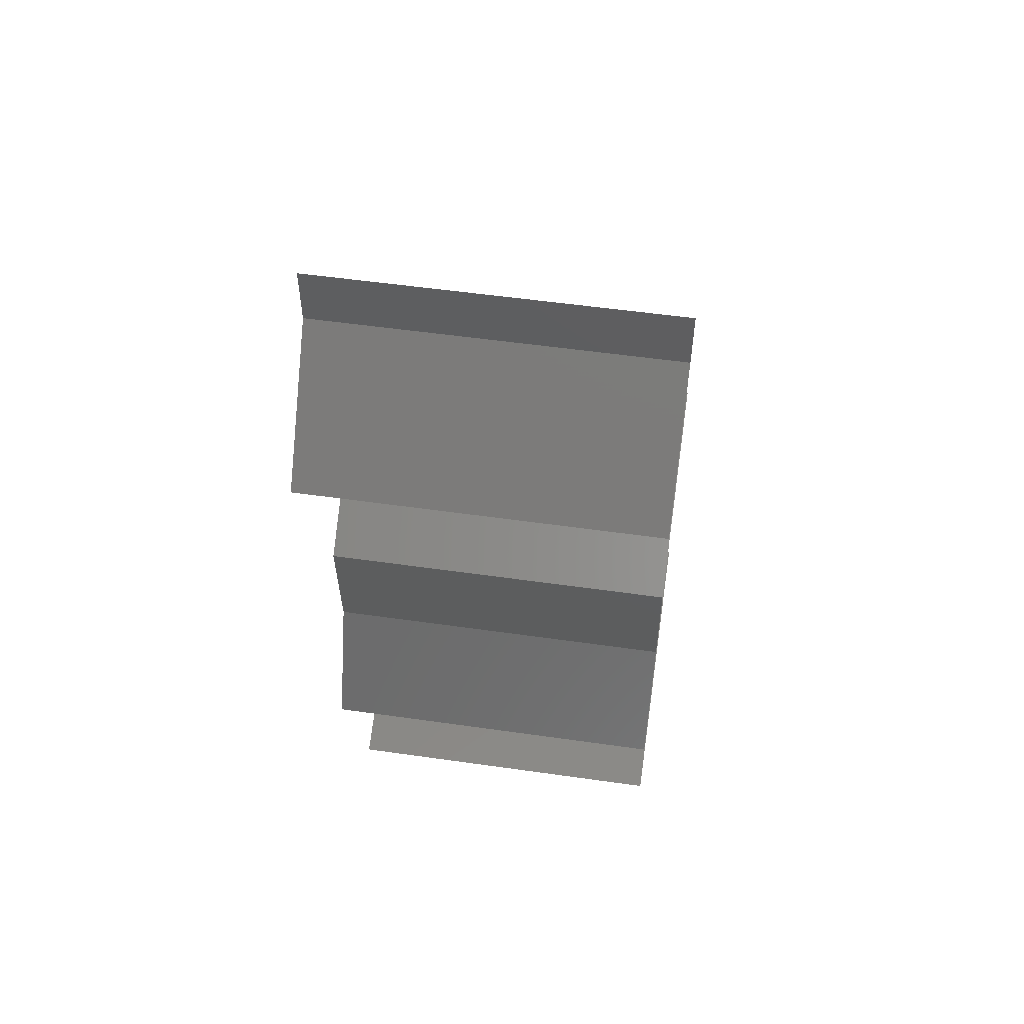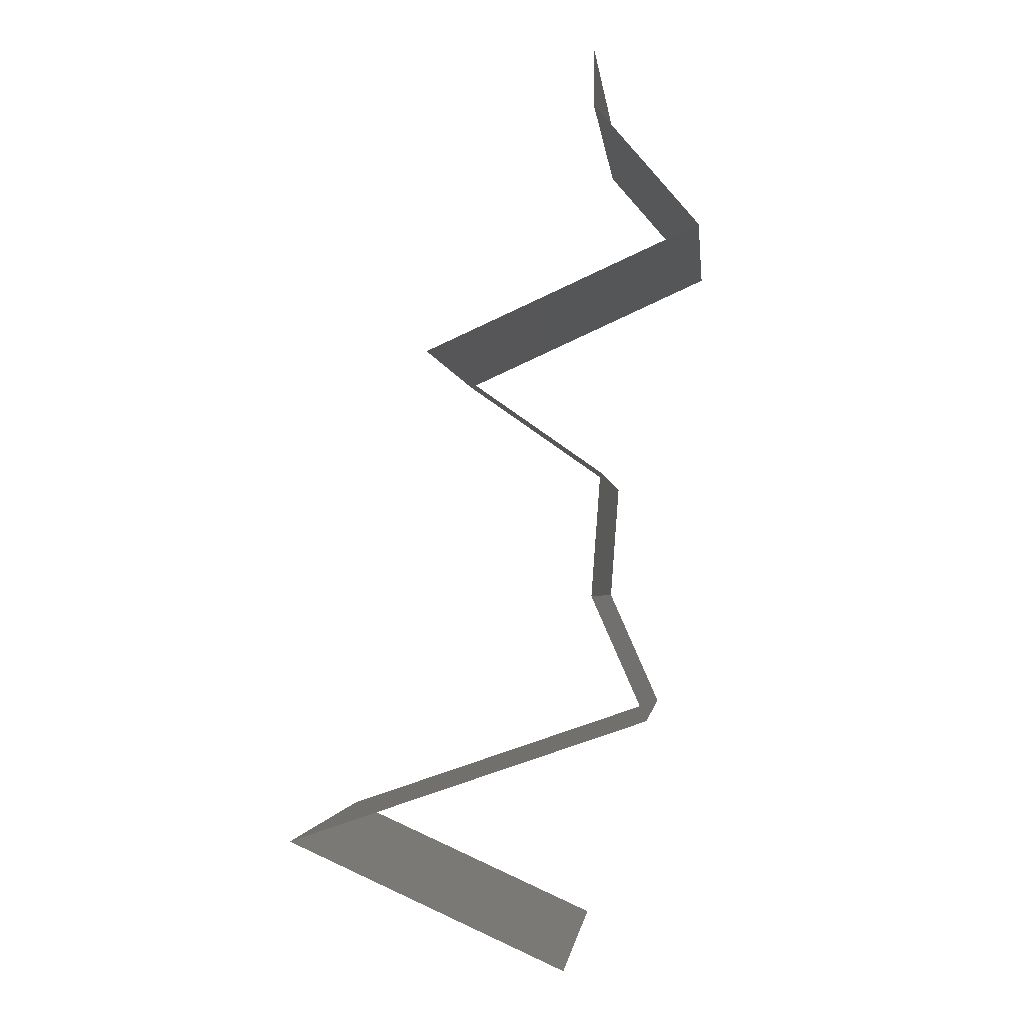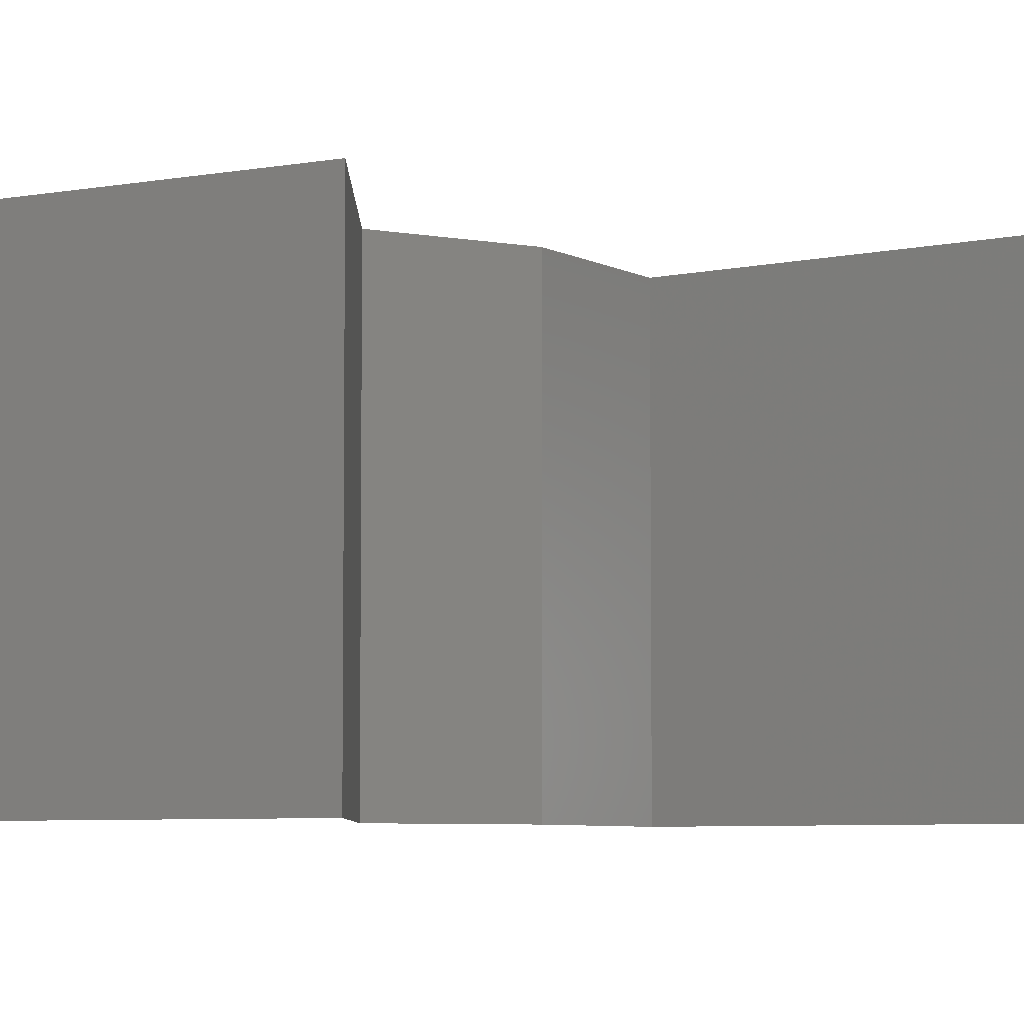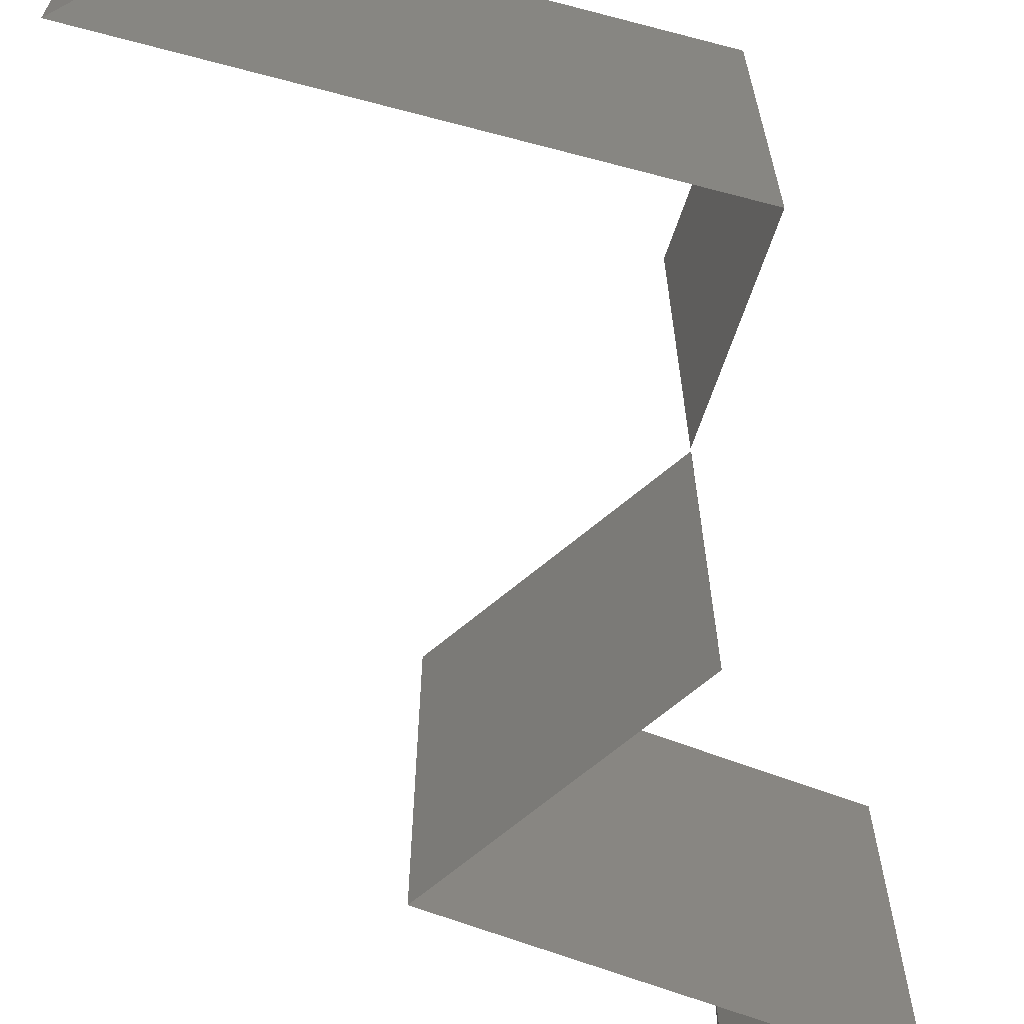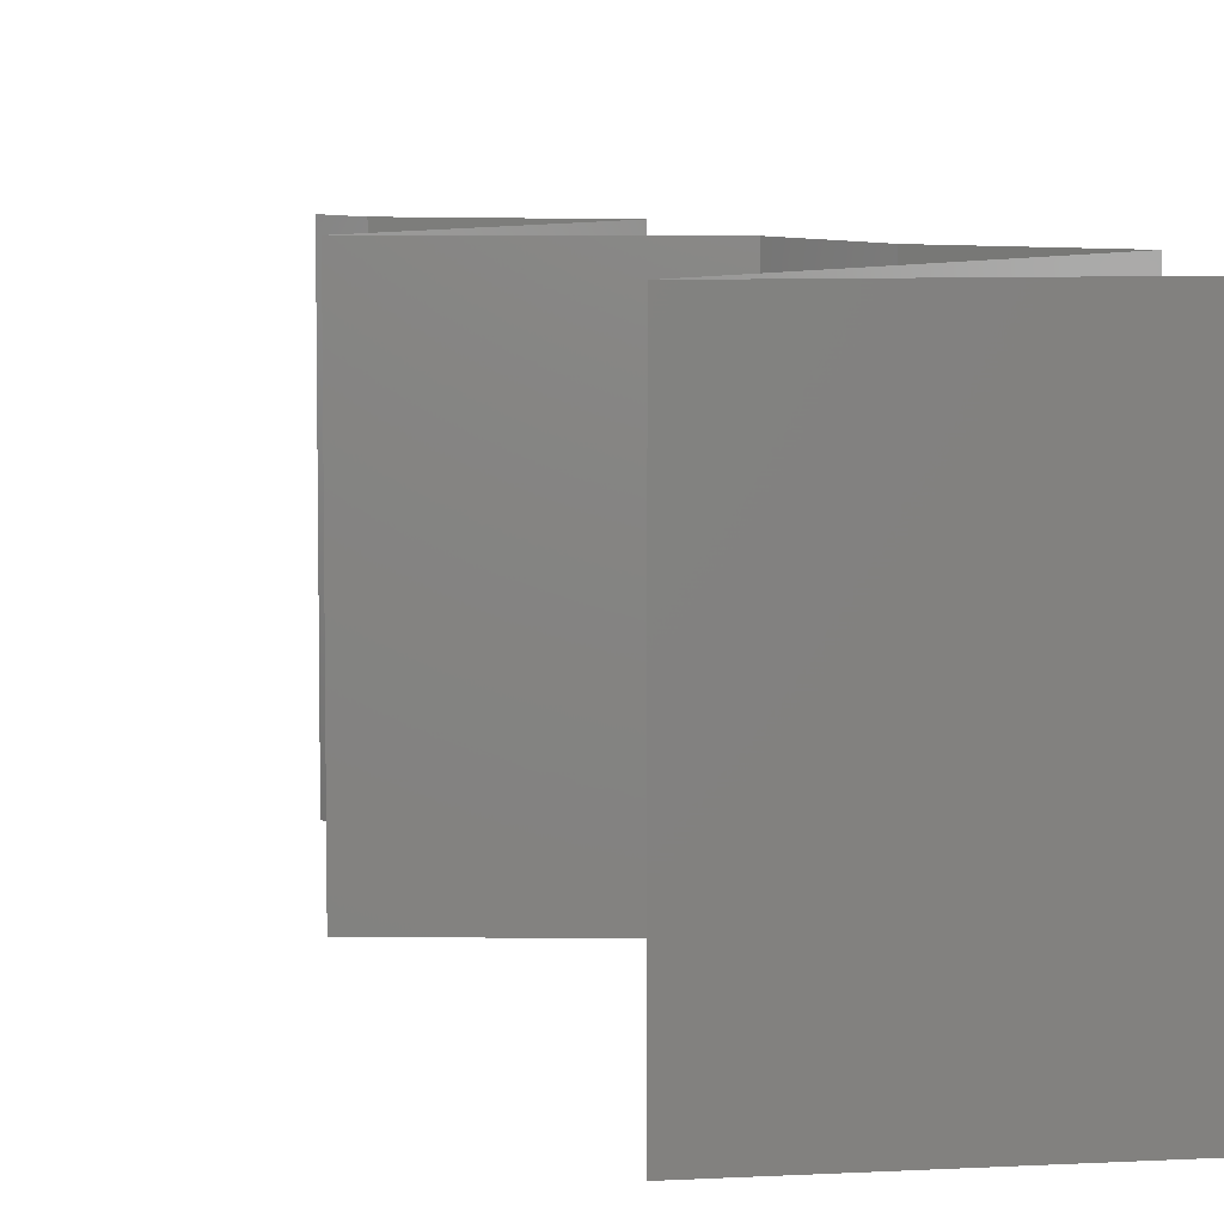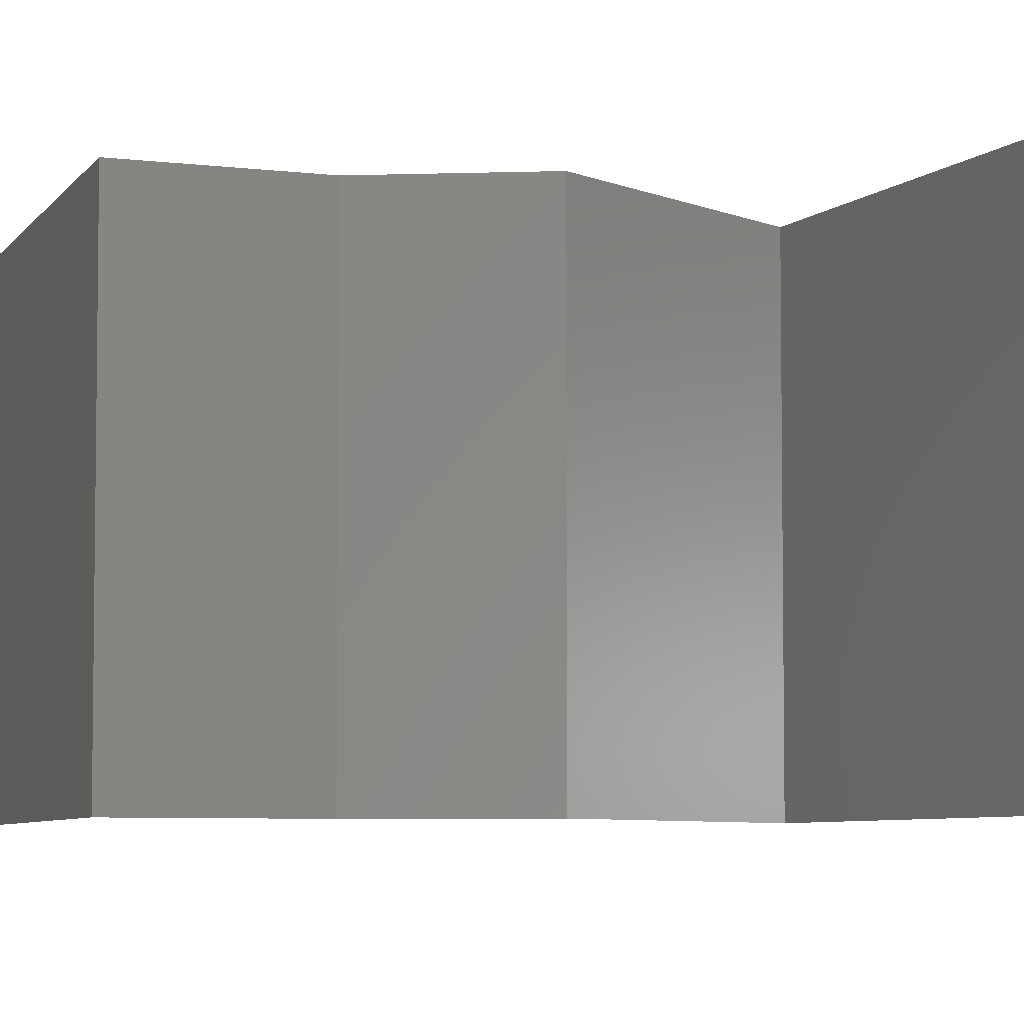
<metadata>
{"format":"stl","ext":"stl","renderer":"f3d","projection":"perspective","resolution":1024,"background":"white","views":[{"elev":54.4,"azim":98.6,"up":"+Y"},{"elev":-2.3,"azim":6.2,"up":"+Y"},{"elev":-5.6,"azim":-125.1,"up":"+Z"},{"elev":-69.9,"azim":4.3,"up":"+Z"},{"elev":6.9,"azim":-33.3,"up":"+Z"},{"elev":-5.7,"azim":91.6,"up":"+Z"}]}
</metadata>
<code>
# stl→obj: 53 verts, 76 faces
v 0.04 0.05662 0
v 0.04 0.06 0
v 0.04 0.06 0.01
v 0.04 0.05662 0.01
v 0.04 0.06 0.02
v 0.04 0.05662 0.02
v 0.046 0.04954 0
v 0.043 0.05308 0.005
v 0.046 0.04954 0.01
v 0.043 0.05308 0.015
v 0.046 0.04954 0.02
v 0.0303 0.04247 0.02
v 0.03693 0.04546 0.01237
v 0.03815 0.04601 0.02
v 0.0303 0.04247 0.01
v 0.04193 0.04771 0.01501
v 0.04063 0.04713 0.006361
v 0.0303 0.04247 0
v 0.03532 0.04473 0.005708
v 0.03815 0.04601 0
v 0.04035 0.03539 0.01
v 0.03532 0.03893 0.02
v 0.03532 0.03893 0
v 0.04035 0.03539 0
v 0.04035 0.03539 0.02
v 0.04009 0.03185 0.005
v 0.03982 0.02831 0
v 0.03982 0.02831 0.02
v 0.04009 0.03185 0.015
v 0.03982 0.02831 0.01
v 0.04293 0.02123 0
v 0.04138 0.02477 0.005
v 0.04293 0.02123 0.01
v 0.04138 0.02477 0.015
v 0.04293 0.02123 0.02
v 0.02237 0.01416 0
v 0.03028 0.01688 0.008184
v 0.02237 0.01416 0.01
v 0.03265 0.01769 0
v 0.03265 0.01769 0.02
v 0.03596 0.01883 0.01263
v 0.037 0.01919 0.006095
v 0.02237 0.01416 0.02
v 0.02751 0.01593 0.015
v 0.02901 0.01118 0.007621
v 0.03028 0.01062 0
v 0.03819 0.007078 0.01
v 0.03278 0.009501 0.01361
v 0.03819 0.007078 0.02
v 0.03819 0.007078 0
v 0.0341 0.008911 0.005019
v 0.02742 0.0119 0.01428
v 0.03028 0.01062 0.02
f 1 2 3
f 4 5 6
f 3 5 4
f 1 3 4
f 7 8 9
f 6 10 4
f 9 10 11
f 4 8 1
f 4 10 9
f 9 8 4
f 1 8 7
f 11 10 6
f 12 13 14
f 15 13 12
f 11 16 9
f 9 17 7
f 18 19 15
f 7 17 20
f 17 16 13
f 9 16 17
f 14 16 11
f 20 19 18
f 19 17 13
f 19 13 15
f 13 16 14
f 20 17 19
f 21 15 22
f 23 15 21
f 23 18 15
f 15 12 22
f 21 24 23
f 22 25 21
f 24 26 27
f 28 29 25
f 21 29 30
f 30 26 21
f 21 26 24
f 25 29 21
f 27 26 30
f 30 29 28
f 31 32 33
f 28 34 30
f 33 34 35
f 30 32 27
f 33 32 30
f 30 34 33
f 27 32 31
f 35 34 28
f 36 37 38
f 39 37 36
f 40 41 35
f 35 41 33
f 31 42 39
f 43 44 40
f 33 42 31
f 38 44 43
f 40 44 41
f 41 44 37
f 42 37 39
f 37 44 38
f 42 41 37
f 33 41 42
f 36 45 46
f 38 45 36
f 47 48 49
f 50 51 47
f 43 52 38
f 49 48 53
f 48 51 45
f 46 51 50
f 53 52 43
f 47 51 48
f 52 48 45
f 52 45 38
f 45 51 46
f 53 48 52

</code>
